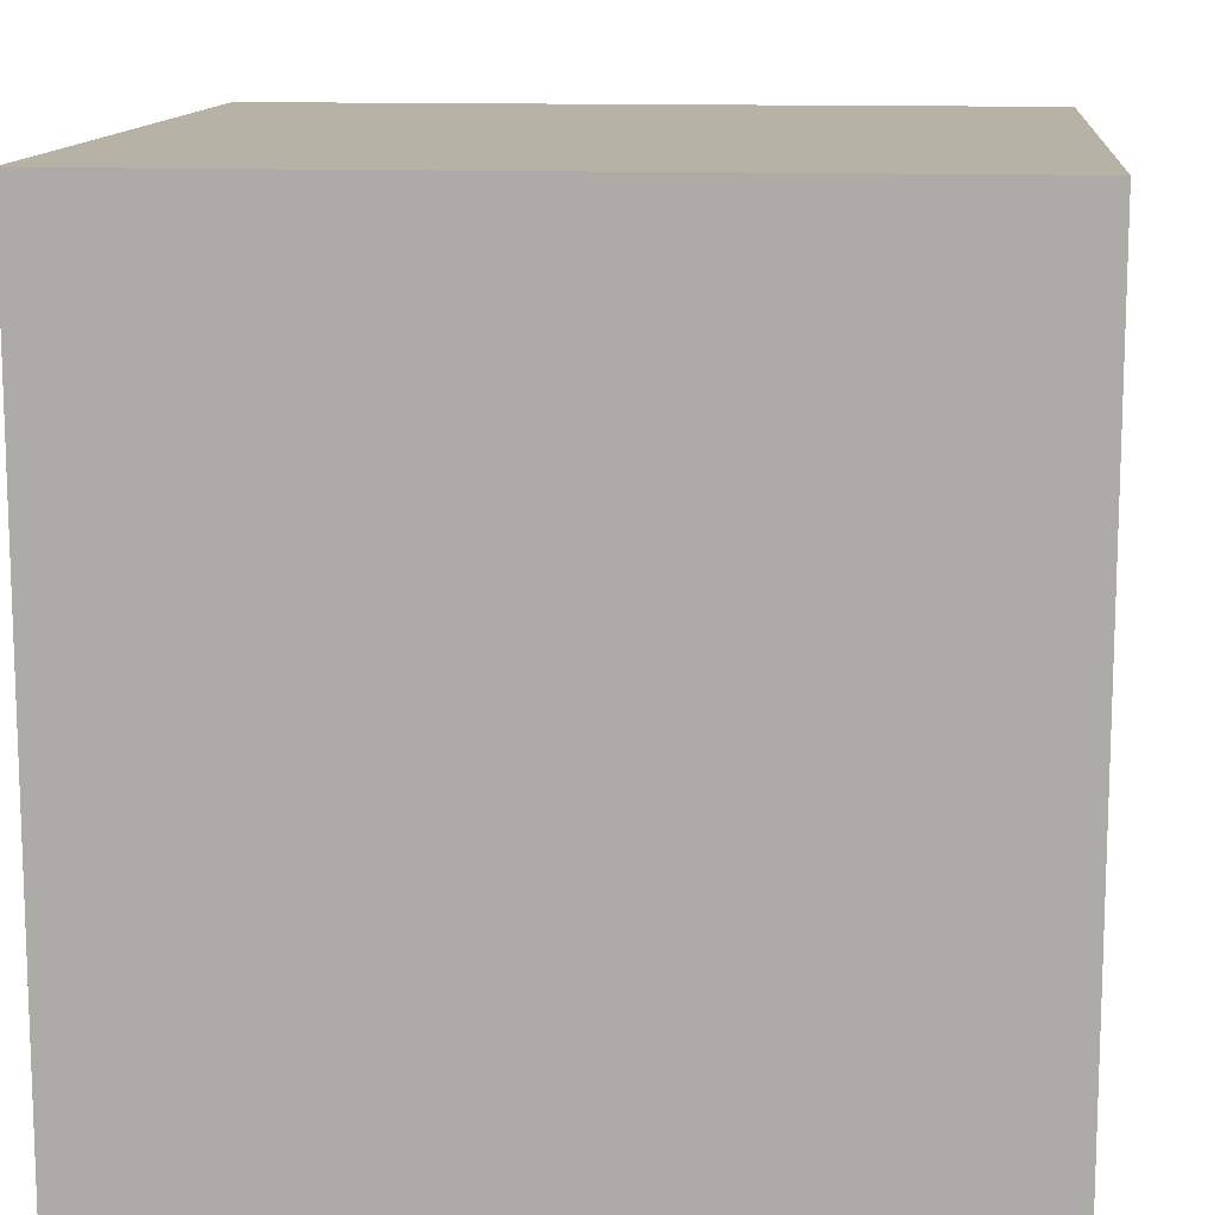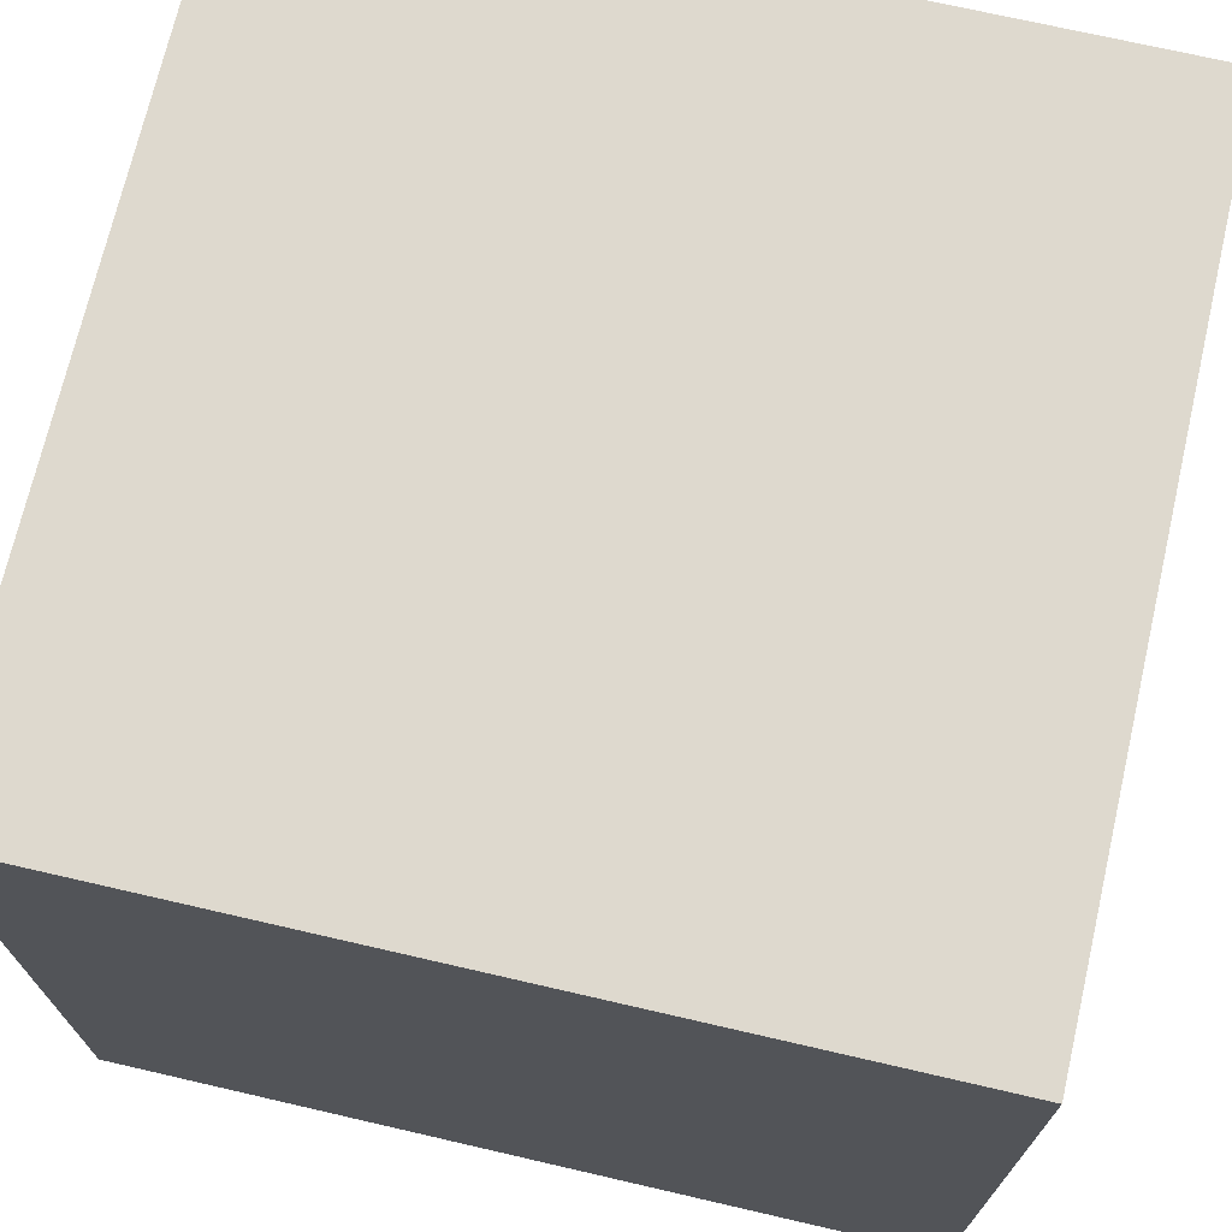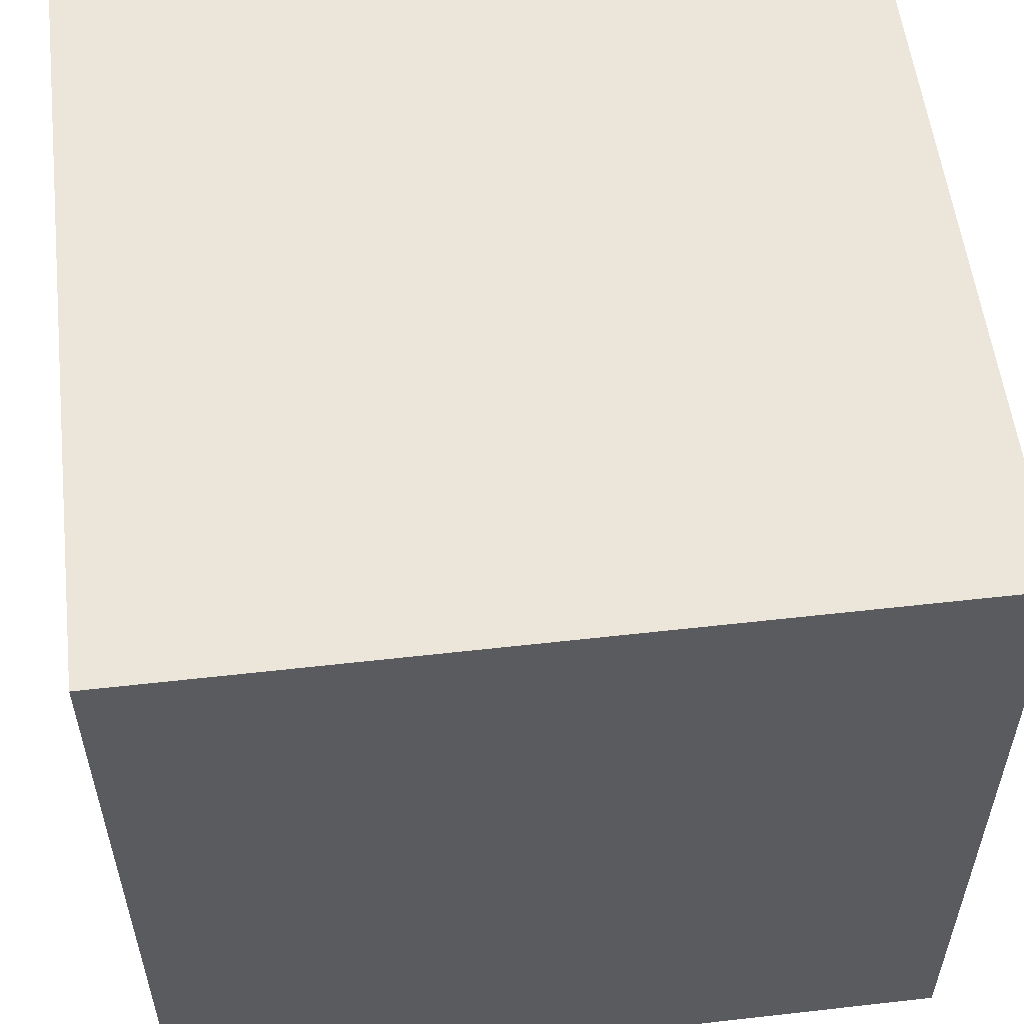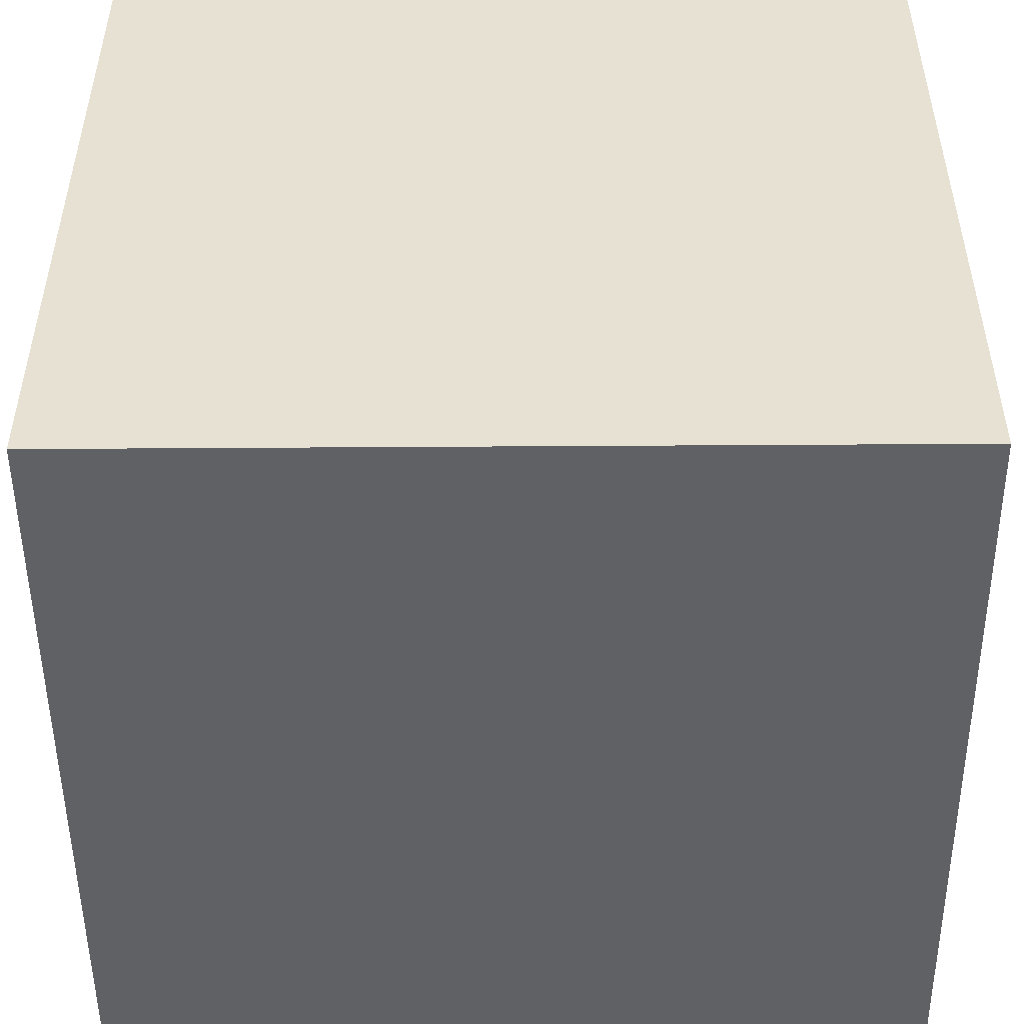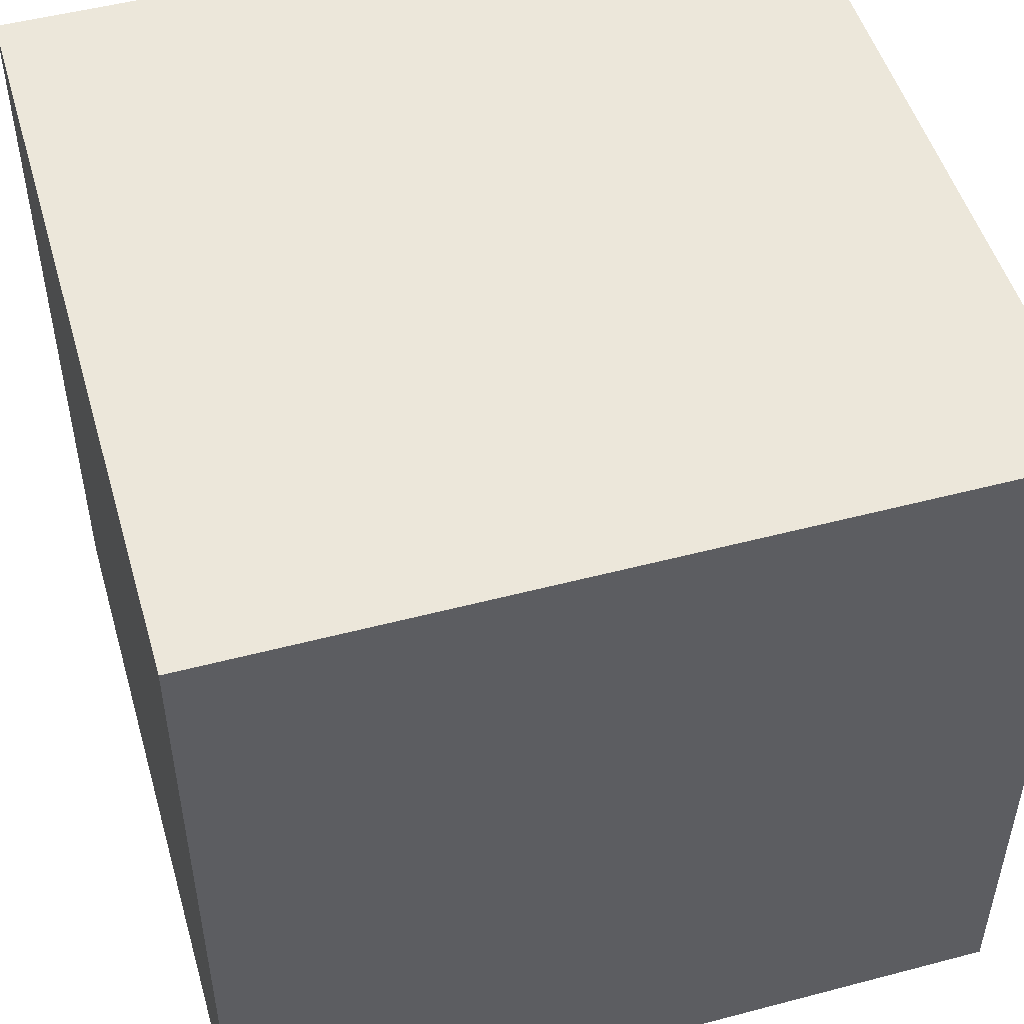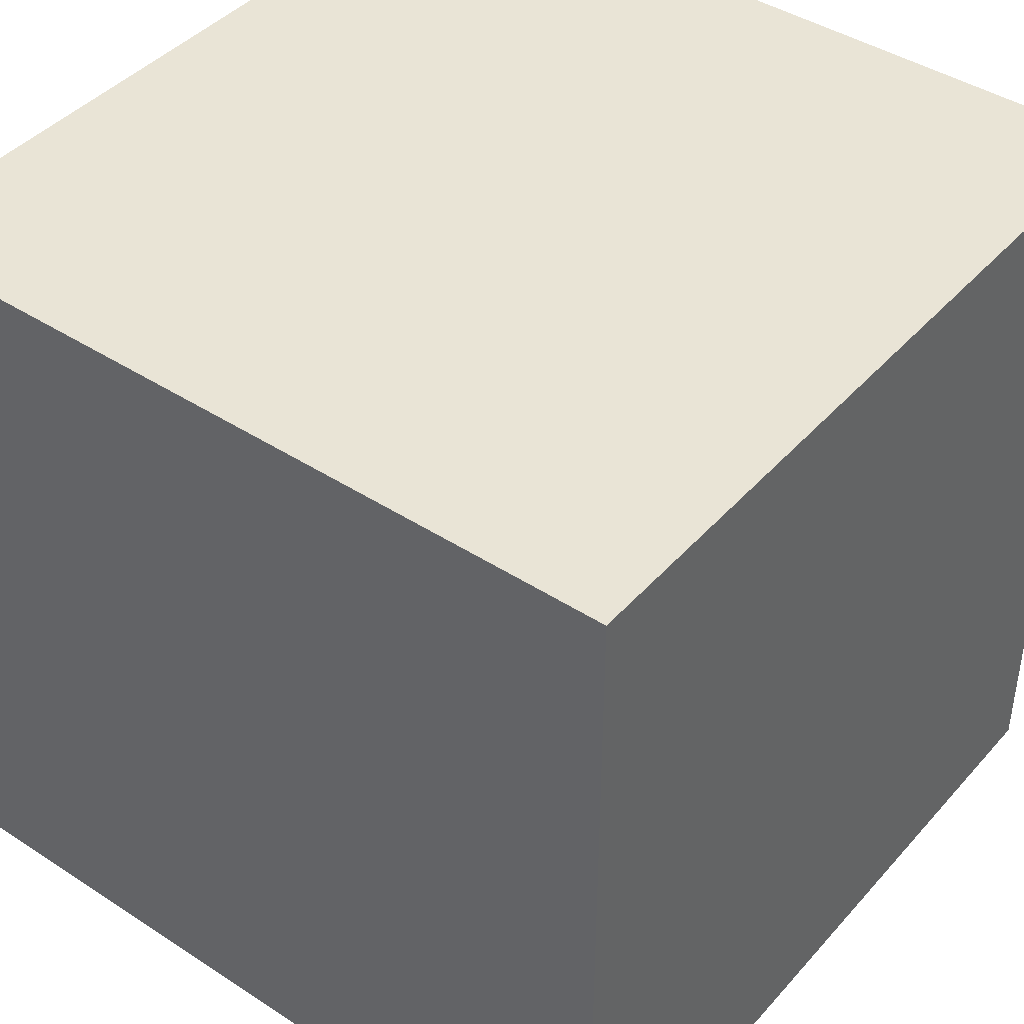
<metadata>
{"format":"obj","ext":"obj","renderer":"f3d","projection":"perspective","resolution":1024,"background":"white","views":[{"elev":12.4,"azim":-84.5,"up":"+Y"},{"elev":71.5,"azim":-77.0,"up":"+Z"},{"elev":55.7,"azim":173.2,"up":"+Z"},{"elev":-50.3,"azim":-179.6,"up":"+Y"},{"elev":50.4,"azim":-16.1,"up":"+Z"},{"elev":42.6,"azim":127.8,"up":"+Y"}]}
</metadata>
<code>
o Mesh.001
v -0.5 0.5 0.5
v 0.5 0.5 0.5
v -0.5 0.5 -0.5
v 0.5 0.5 -0.5
v 0.5 0.5 -0.5
v 0.5 0.5 0.5
v 0.5 -0.5 -0.5
v 0.5 -0.5 0.5
v -0.5 0.5 -0.5
v 0.5 0.5 -0.5
v -0.5 -0.5 -0.5
v 0.5 -0.5 -0.5
v 0.5 0.5 0.5
v -0.5 0.5 0.5
v 0.5 -0.5 0.5
v -0.5 -0.5 0.5
v -0.5 0.5 0.5
v -0.5 0.5 -0.5
v -0.5 -0.5 0.5
v -0.5 -0.5 -0.5
v -0.5 -0.5 0.5
v -0.5 -0.5 -0.5
v 0.5 -0.5 0.5
v 0.5 -0.5 -0.5
f 1 2 3
f 8 7 6
f 9 10 11
f 12 11 10
f 17 18 19
f 20 19 18
f 21 22 23
f 24 23 22
f 4 3 2
f 5 6 7
f 13 14 15
f 16 15 14

</code>
